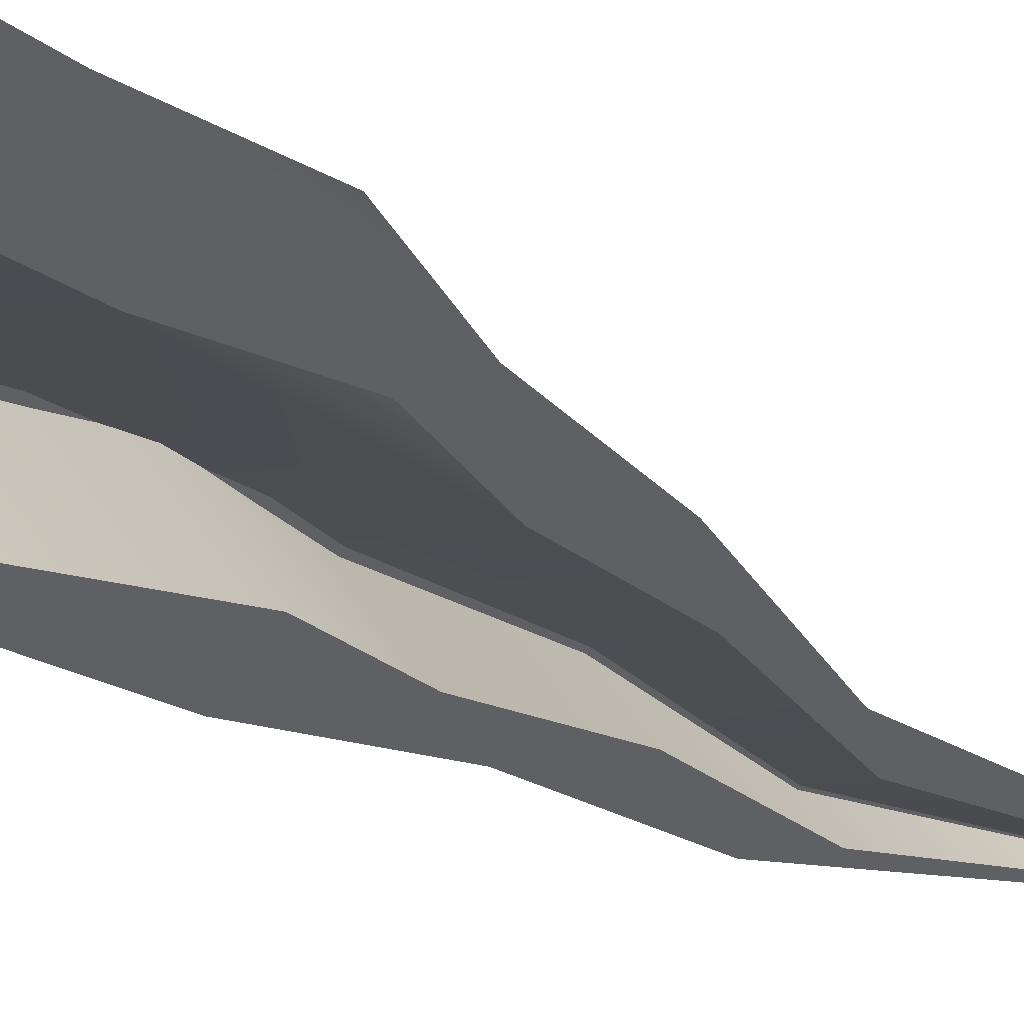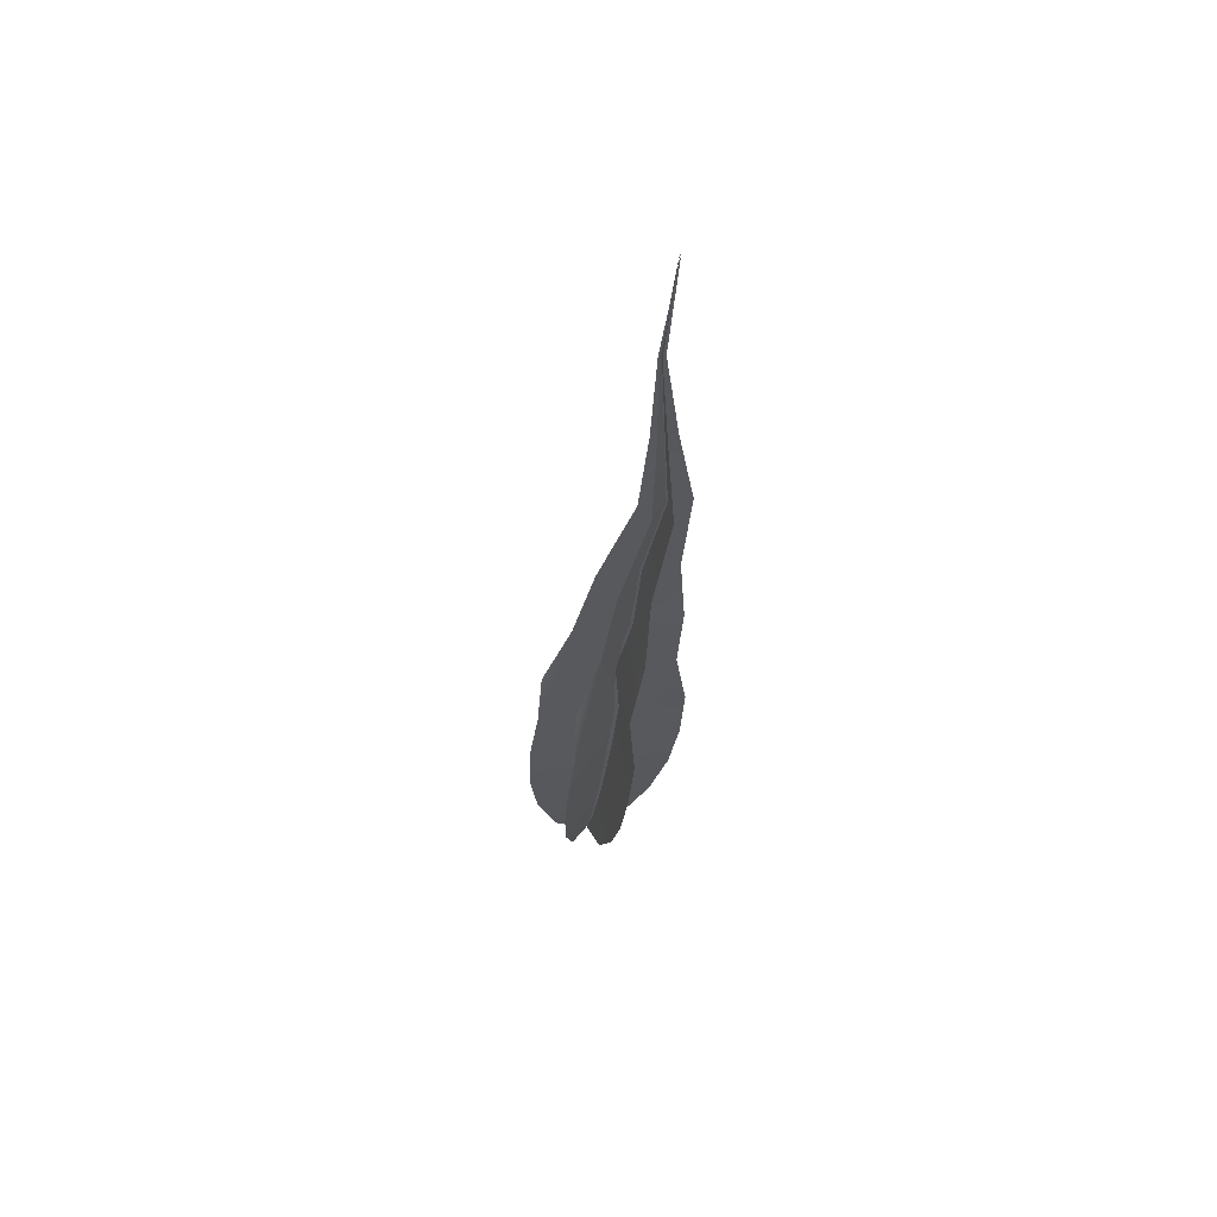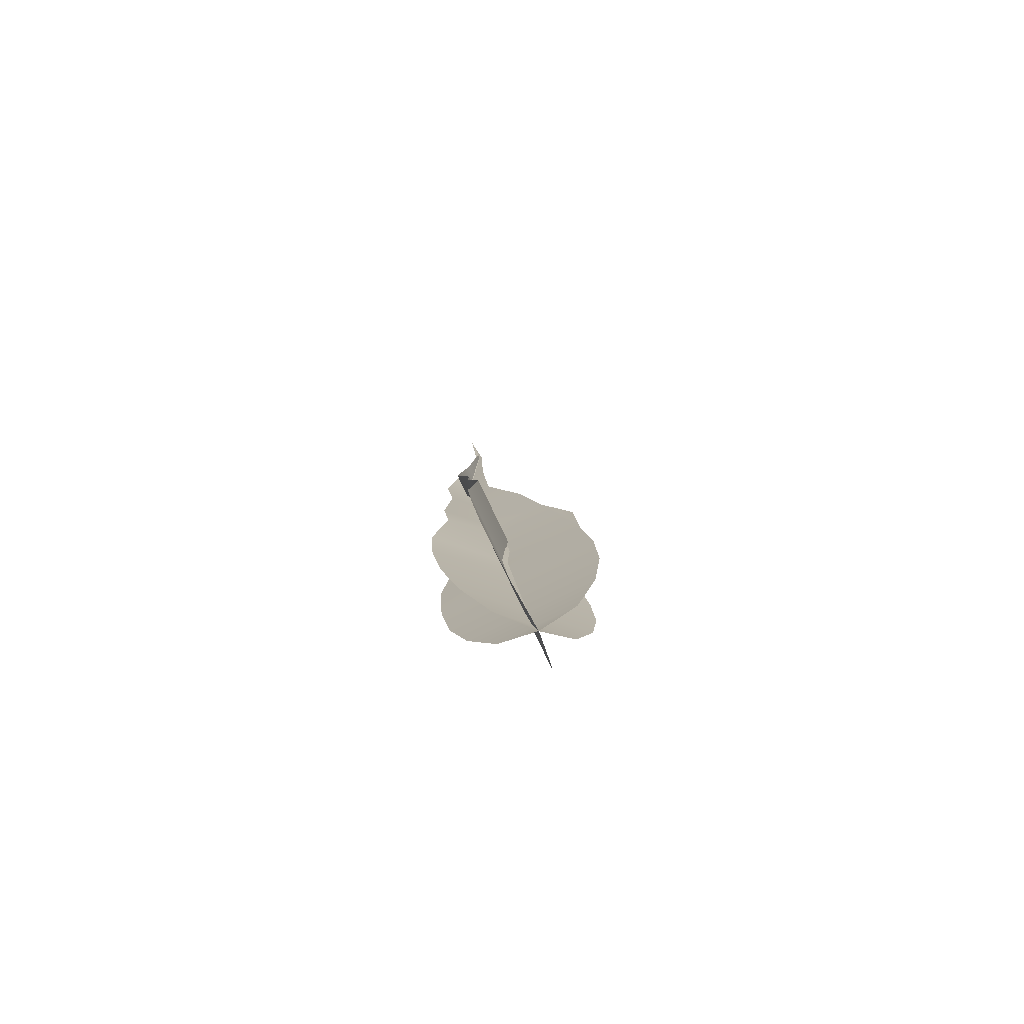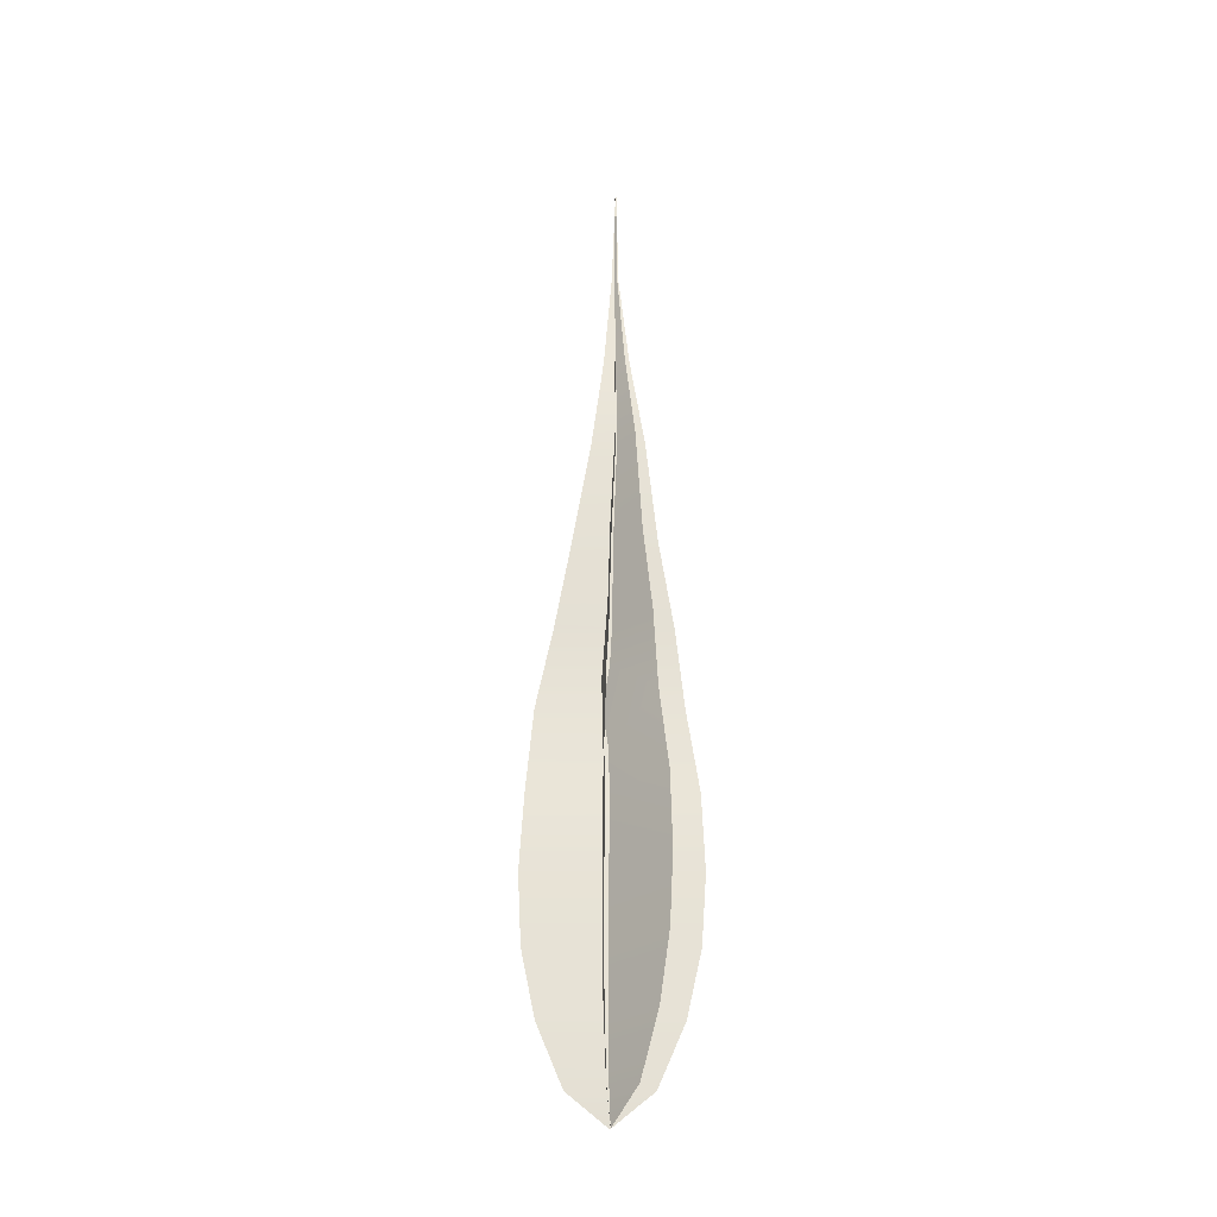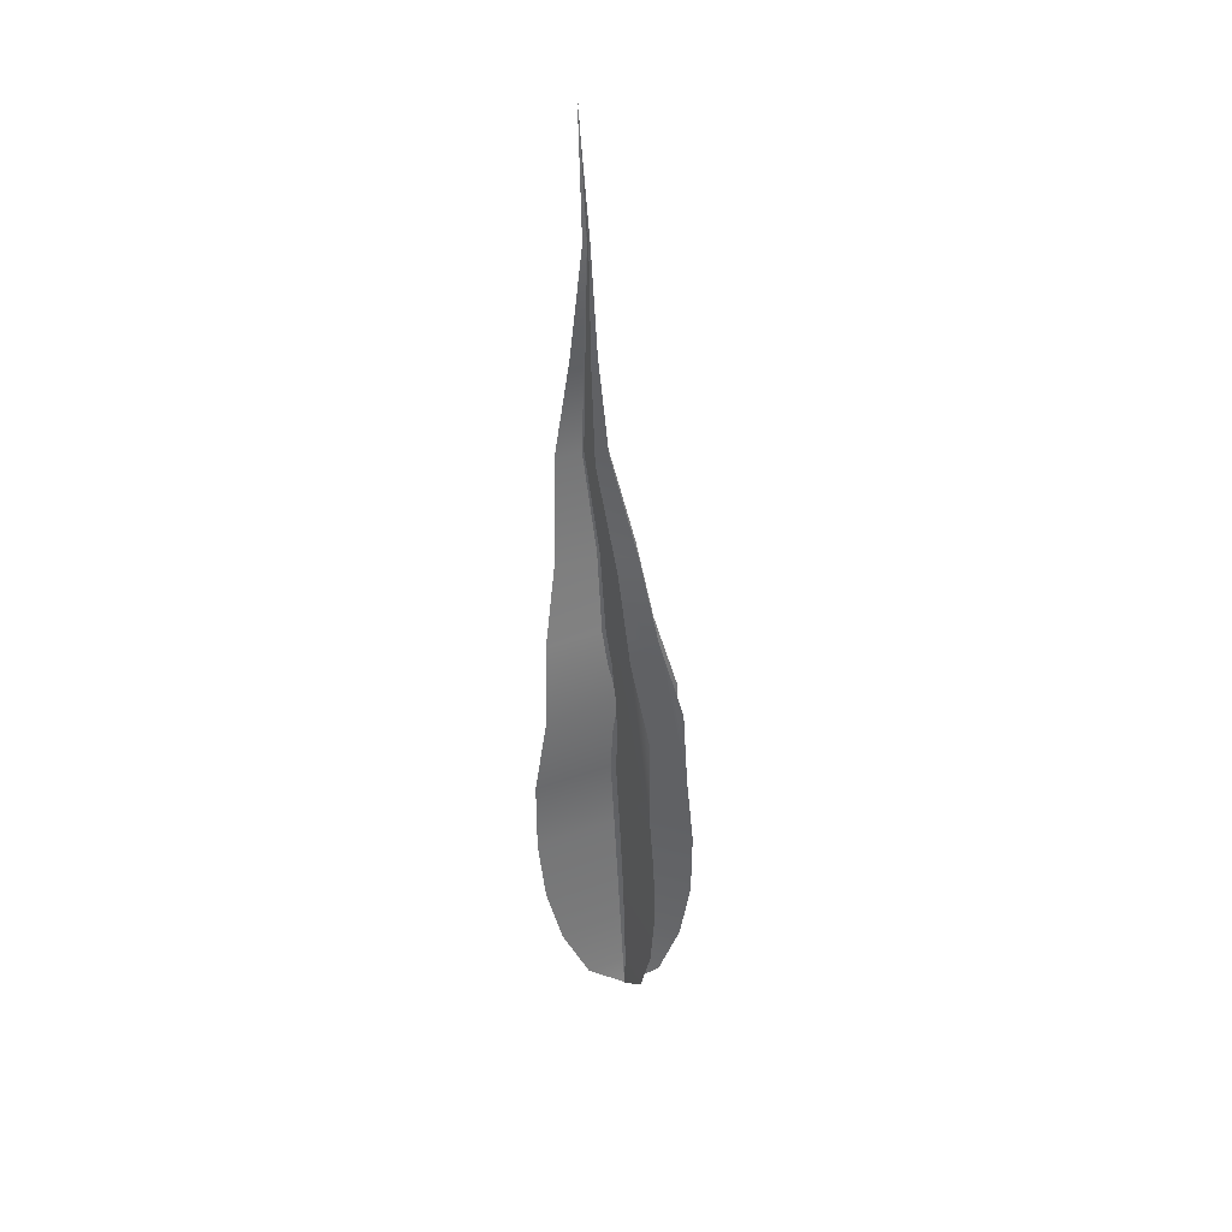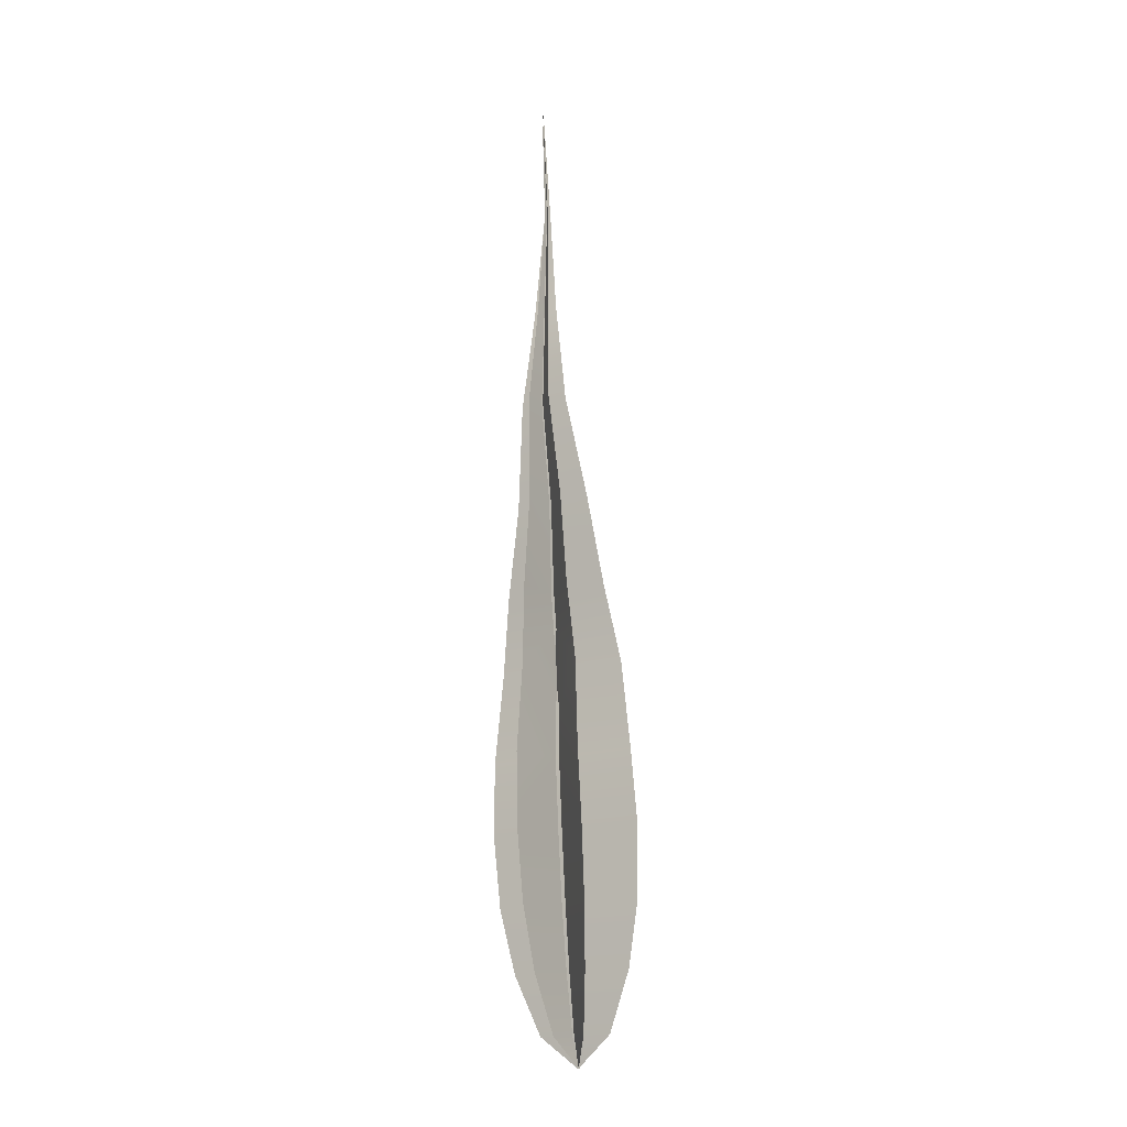
<metadata>
{"format":"obj","ext":"obj","renderer":"f3d","projection":"perspective","resolution":1024,"background":"white","views":[{"elev":-16.6,"azim":-136.6,"up":"+Y"},{"elev":60.3,"azim":-52.7,"up":"+Z"},{"elev":-77.0,"azim":164.9,"up":"+Z"},{"elev":-34.0,"azim":51.1,"up":"+Z"},{"elev":40.5,"azim":-153.5,"up":"+Z"},{"elev":-18.9,"azim":81.4,"up":"+Z"}]}
</metadata>
<code>
o Flame1b_BezierCurve.015
v 1.571 2.34 2.453
v 1.574 2.34 2.455
v 1.576 2.34 2.459
v 1.578 2.339 2.464
v 1.578 2.339 2.469
v 1.579 2.339 2.474
v 1.578 2.339 2.481
v 1.578 2.338 2.486
v 1.577 2.338 2.493
v 1.578 2.337 2.5
v 1.577 2.337 2.508
v 1.576 2.337 2.516
v 1.576 2.336 2.525
v 1.569 2.339 2.456
v 1.567 2.339 2.46
v 1.566 2.338 2.465
v 1.567 2.338 2.47
v 1.567 2.338 2.475
v 1.568 2.338 2.481
v 1.57 2.337 2.487
v 1.572 2.337 2.494
v 1.574 2.336 2.501
v 1.575 2.337 2.508
v 1.575 2.337 2.517
v 1.571 2.34 2.453
v 1.573 2.342 2.455
v 1.575 2.343 2.46
v 1.576 2.343 2.464
v 1.577 2.343 2.469
v 1.577 2.343 2.474
v 1.576 2.342 2.481
v 1.577 2.341 2.487
v 1.577 2.34 2.493
v 1.577 2.338 2.501
v 1.576 2.338 2.508
v 1.576 2.337 2.517
v 1.576 2.337 2.525
v 1.57 2.337 2.455
v 1.569 2.336 2.46
v 1.569 2.335 2.464
v 1.569 2.334 2.469
v 1.57 2.334 2.475
v 1.57 2.335 2.481
v 1.572 2.335 2.487
v 1.573 2.335 2.493
v 1.575 2.335 2.501
v 1.575 2.336 2.508
v 1.575 2.337 2.517
v 1.571 2.34 2.453
v 1.573 2.338 2.455
v 1.575 2.336 2.459
v 1.576 2.335 2.464
v 1.577 2.335 2.469
v 1.577 2.335 2.474
v 1.576 2.335 2.481
v 1.577 2.335 2.486
v 1.577 2.336 2.493
v 1.577 2.335 2.5
v 1.576 2.336 2.508
v 1.576 2.337 2.516
v 1.576 2.336 2.525
v 1.569 2.341 2.456
v 1.568 2.342 2.46
v 1.567 2.343 2.465
v 1.568 2.342 2.47
v 1.568 2.342 2.475
v 1.569 2.342 2.482
v 1.571 2.34 2.487
v 1.572 2.339 2.494
v 1.574 2.338 2.501
v 1.575 2.337 2.508
v 1.575 2.337 2.517
g Flame1b_BezierCurve.015_None
f 18 7 20
f 44 43 31
f 66 68 55
f 1 2 14
f 2 3 14
f 3 4 16
f 4 5 17
f 5 6 18
f 6 7 18
f 7 8 20
f 8 9 20
f 9 10 22
f 10 11 22
f 12 13 24
f 11 12 23
f 22 11 23
f 4 17 16
f 12 24 23
f 22 21 9
f 21 20 9
f 5 18 17
f 16 15 3
f 15 14 3
f 20 19 18
f 25 26 38
f 26 27 38
f 27 28 40
f 28 29 41
f 29 30 42
f 30 31 42
f 31 32 44
f 32 33 44
f 33 34 46
f 34 35 46
f 46 35 47
f 36 37 48
f 35 36 47
f 36 48 47
f 42 31 43
f 46 45 33
f 45 44 33
f 28 41 40
f 40 39 27
f 39 38 27
f 42 41 29
f 51 50 63
f 50 49 62
f 63 50 62
f 63 64 51
f 64 65 52
f 51 64 52
f 66 67 68
f 65 66 53
f 53 52 65
f 55 54 66
f 54 53 66
f 57 56 68
f 56 55 68
f 59 58 70
f 58 57 70
f 72 61 60
f 60 59 71
f 59 70 71
f 70 57 69
f 71 72 60
f 68 69 57

</code>
